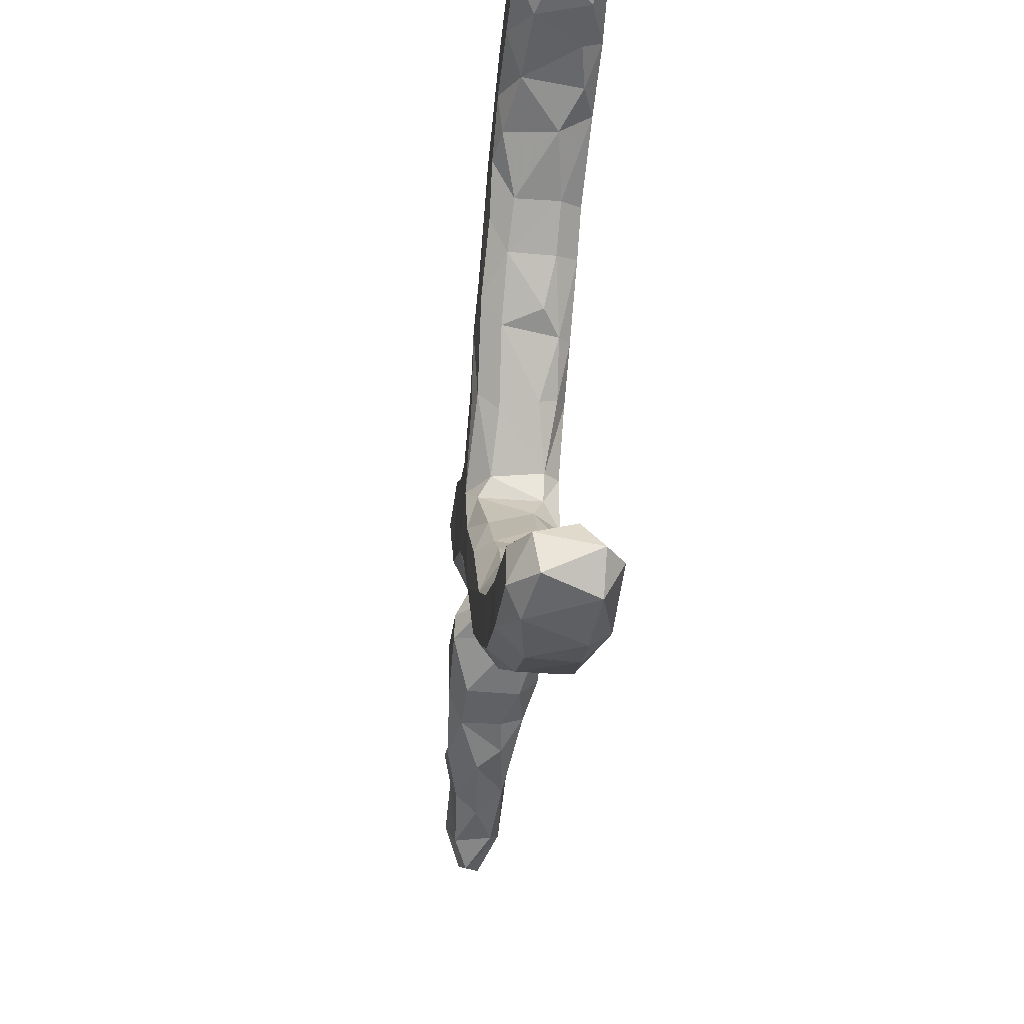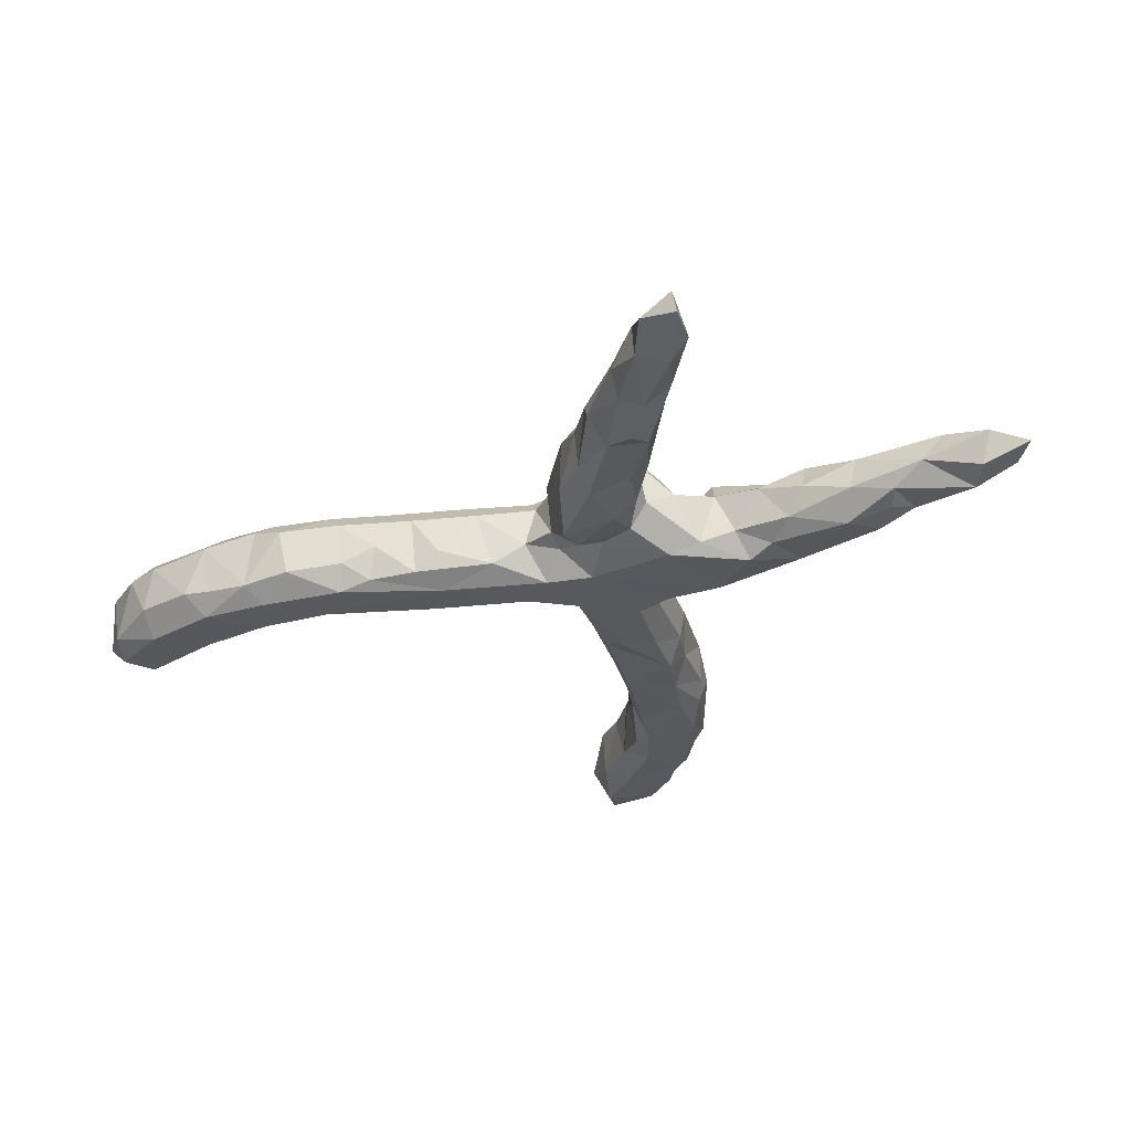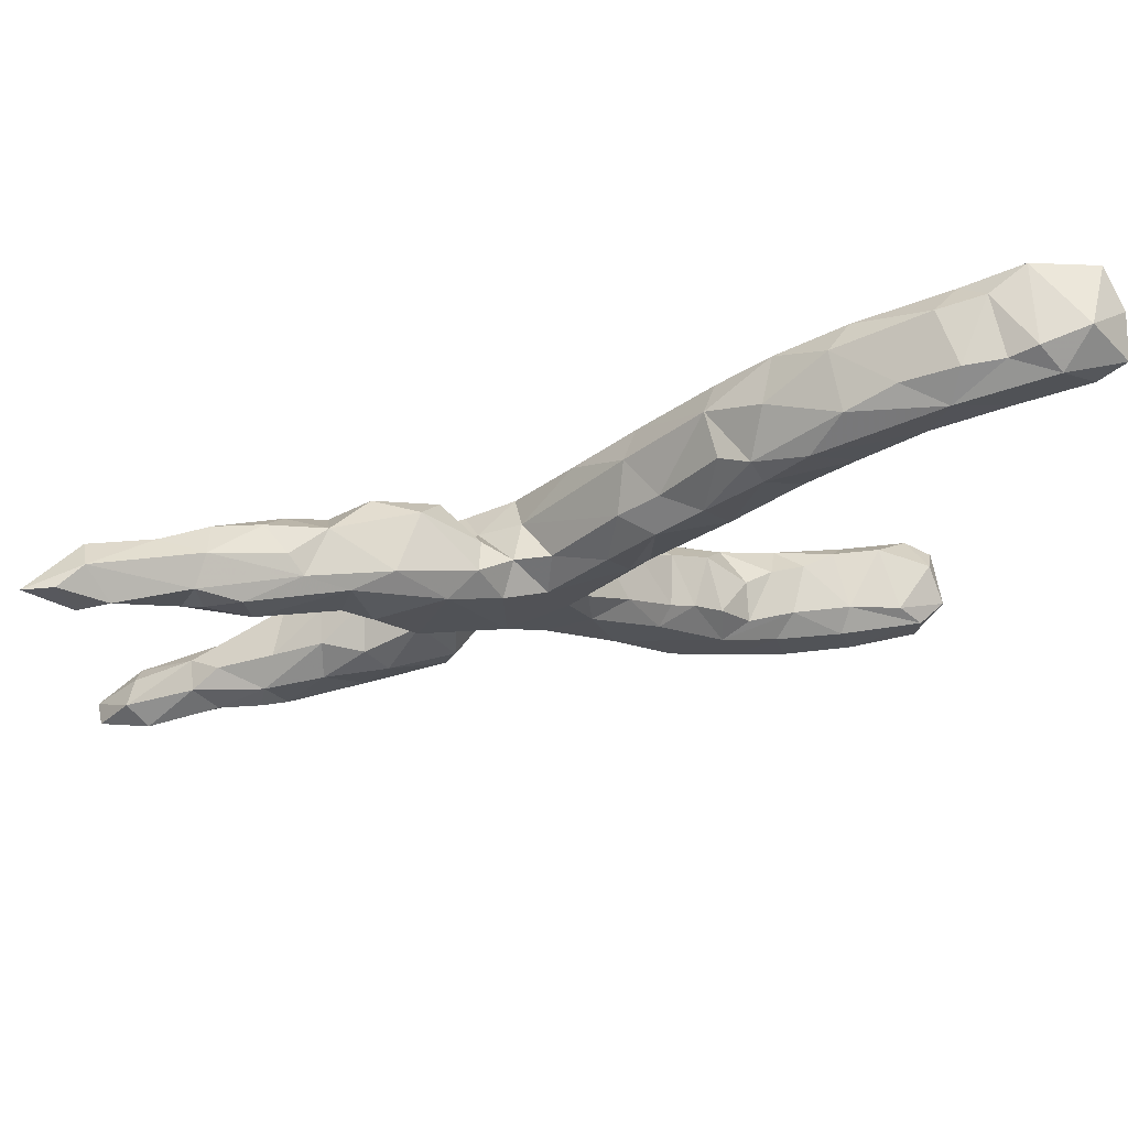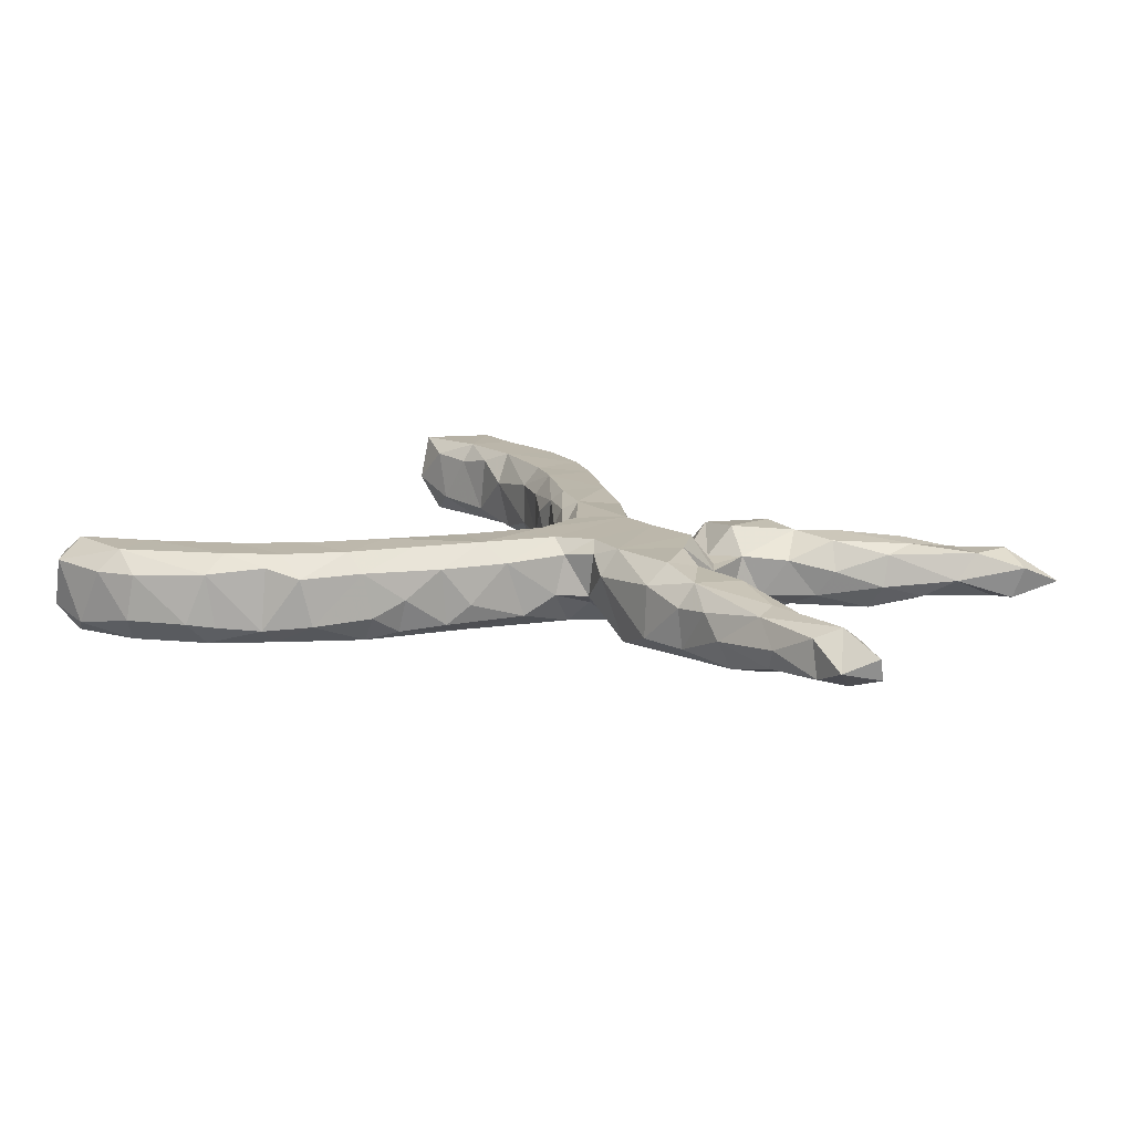
<metadata>
{"format":"obj","ext":"obj","renderer":"f3d","projection":"perspective","resolution":1024,"background":"white","views":[{"elev":-37.6,"azim":-96.5,"up":"+Y"},{"elev":-29.3,"azim":59.7,"up":"+Z"},{"elev":72.2,"azim":166.9,"up":"+Y"},{"elev":14.1,"azim":35.3,"up":"+Z"}]}
</metadata>
<code>
v 0.8283 -0.3019 0.02208
v 0.8293 -0.2941 -0.01388
v 0.7465 -0.2709 0.05192
v 0.8151 0.4085 -0.006802
v 0.775 -0.3272 -0.005244
v 0.7562 -0.2406 0.02942
v 0.7773 -0.239 -0.008656
v 0.7739 0.3578 0.02066
v 0.7074 -0.2973 0.03364
v 0.719 -0.301 -0.03032
v 0.7503 -0.2561 -0.04627
v 0.7213 0.3858 0.04661
v 0.7655 0.4211 -0.01844
v 0.7524 0.3565 -0.03529
v 0.6332 -0.2301 -0.04892
v 0.7011 0.3831 -0.04505
v 0.6586 -0.2008 0.02934
v 0.6178 -0.1755 0.000271
v 0.7211 0.4183 0.005774
v 0.6659 -0.1994 -0.01965
v 0.6129 -0.2654 -0.03962
v 0.6946 0.3261 0.04383
v 0.5915 -0.2196 0.05176
v 0.5931 -0.2637 0.04252
v 0.674 0.2943 -0.004056
v 0.6245 0.3565 0.0412
v 0.5885 0.3447 -0.03758
v 0.633 -0.2898 -0.000471
v 0.5647 -0.2112 -0.0657
v 0.6174 0.2763 -0.0359
v 0.5846 0.2964 -0.05049
v 0.5618 0.3539 0.007374
v 0.5291 0.3113 -0.06066
v 0.551 0.3172 0.05681
v 0.5523 -0.1698 -0.05226
v 0.5158 -0.2639 -0.01096
v 0.562 0.2291 -0.01866
v 0.5233 0.2476 -0.06506
v 0.5834 0.2905 0.05269
v 0.5225 -0.2315 -0.06409
v 0.5635 0.2415 0.03869
v 0.4703 0.2046 0.05969
v 0.4261 -0.2276 -0.04804
v 0.4355 -0.2063 0.06276
v 0.451 0.2597 0.06561
v 0.5273 -0.1379 -0.01013
v 0.4946 -0.1516 0.06425
v 0.48 -0.248 0.0284
v 0.489 0.1834 0.008281
v 0.4386 0.296 -0.03749
v 0.4563 -0.1446 -0.06201
v 0.4001 0.1782 -0.06219
v 0.4791 0.3081 0.04603
v 0.4184 -0.2301 0.02184
v 0.4537 0.311 -0.004654
v 0.4551 0.1754 -0.03843
v 0.4474 -0.104 -0.01895
v 0.342 -0.2143 -0.04623
v 0.3907 0.2807 0.02928
v 0.4376 -0.1058 0.03604
v 0.372 0.1211 -0.04011
v 0.3839 -0.08915 -0.05218
v 0.3536 -0.1163 -0.07911
v 0.4162 0.1414 0.0272
v 0.3693 -0.07294 0.02094
v 0.3942 -0.1877 -0.07374
v 0.3577 0.1609 -0.08094
v 0.3843 -0.1145 0.0656
v 0.3911 0.2042 0.0693
v 0.3462 0.09764 0.03434
v 0.3108 0.2452 -0.04324
v 0.3324 -0.03577 -0.009616
v 0.3092 0.1203 0.08145
v 0.3233 -0.06264 0.07838
v 0.3793 0.2565 -0.06051
v 0.3352 0.07268 -0.05873
v 0.3341 0.02126 0.02145
v 0.3616 -0.1741 0.0803
v 0.3451 -0.213 0.04595
v 0.3143 0.05205 0.02464
v 0.2981 0.03169 -0.07822
v 0.3241 0.2232 0.07691
v 0.2939 -0.04392 -0.04572
v 0.2388 -0.141 0.08011
v 0.2842 0.02321 0.0793
v 0.2463 0.1733 -0.07877
v 0.2833 0.08239 0.02989
v 0.2633 -0.1597 -0.07797
v 0.2468 -0.1216 -0.07762
v 0.2567 0.2209 0.04411
v 0.2378 -0.06572 -0.05066
v 0.2235 -0.1712 0.03504
v 0.2273 0.09327 0.02141
v 0.1933 0.1786 -0.04749
v 0.1713 -0.1316 -0.01682
v 0.2266 0.1647 0.06902
v 0.1847 -0.1369 0.06159
v 0.1903 0.0447 0.07994
v 0.1549 -0.1053 -0.03539
v 0.1788 0.08925 0.03488
v 0.1653 0.1171 -0.07872
v 0.1634 -0.04334 -0.07942
v 0.1791 0.1502 0.003101
v 0.1626 -0.1021 0.07952
v 0.122 -0.1355 0.05177
v 0.1384 0.1417 -0.03203
v 0.1127 0.1183 0.02723
v 0.1119 0.07553 0.07975
v 0.0974 0.09817 -0.07889
v 0.1143 -0.1521 -0.01929
v 0.1042 -0.1007 -0.07806
v 0.07774 -0.1966 -0.05284
v 0.09534 -0.1273 0.07921
v 0.03449 -0.08466 0.07942
v 0.06132 -0.2237 0.04541
v 0.02389 -0.2791 -0.02353
v 0.06469 0.007458 -0.07919
v 0.08237 0.1498 -0.04119
v 0.0249 0.1849 0.07358
v 0.008064 0.01727 0.0503
v 0.03495 0.02446 0.07834
v 0.01483 0.007611 -0.04084
v 0.01324 -0.03953 0.0487
v -0.009534 -0.3057 -0.05879
v 0.03015 -0.02719 -0.06142
v 0.02806 -0.09569 -0.07863
v -0.01085 -0.08563 0.02951
v -0.009996 -0.3172 0.04319
v -0.009726 -0.246 -0.0797
v 0.01452 -0.233 0.07927
v -0.01559 0.2592 -0.03825
v 0.007701 0.189 -0.07788
v -0.04006 -0.1329 -0.04978
v -0.03675 0.1328 0.08016
v -0.06077 -0.3273 0.07843
v -0.06307 0.09361 -0.03489
v -0.04685 -0.371 -0.006112
v -0.09613 -0.4243 0.04518
v -0.07608 -0.1683 0.02691
v -0.07093 0.2702 0.07953
v -0.085 -0.4146 -0.03525
v -0.02739 0.1242 -0.07929
v -0.06573 -0.3674 -0.06569
v -0.08528 -0.229 -0.07756
v -0.05989 0.1258 -0.07185
v -0.1202 0.1997 0.07962
v -0.1117 -0.4046 -0.07928
v -0.06103 0.2649 -0.08032
v -0.06525 0.1192 0.06431
v -0.04042 0.2871 0.03305
v -0.06327 -0.1895 0.07428
v -0.1292 0.321 -0.07904
v -0.1126 -0.2244 -0.04808
v -0.1377 -0.3105 0.0797
v -0.0749 0.3093 -0.03883
v -0.1322 -0.4208 0.07817
v -0.07411 0.1068 0.0321
v -0.1517 -0.4937 -0.04312
v -0.1555 -0.2709 -0.04462
v -0.138 -0.2554 0.04409
v -0.1658 -0.5072 0.04147
v -0.1816 0.3805 0.07919
v -0.1562 0.3998 -0.03373
v -0.1739 0.2421 -0.07854
v -0.2199 -0.5333 0.05918
v -0.2049 -0.3329 -0.04612
v -0.204 -0.3347 0.05085
v -0.2002 -0.3895 -0.0795
v -0.2262 -0.5041 -0.07919
v -0.1436 0.1931 0.05799
v -0.1589 0.1981 -0.04202
v -0.1546 0.3967 0.03843
v -0.2234 -0.5433 -0.05071
v -0.2375 -0.4127 0.07837
v -0.1884 0.2162 0.0267
v -0.2649 -0.3944 0.01046
v -0.2124 -0.5 0.07847
v -0.2259 0.462 0.007388
v -0.2536 -0.3992 -0.05522
v -0.2945 -0.5534 0.07928
v -0.2108 0.3897 -0.07918
v -0.1962 0.4209 -0.05702
v -0.2247 0.2998 0.07989
v -0.2896 -0.5879 -0.04502
v -0.3301 -0.6175 -0.03922
v -0.2594 0.4451 0.07907
v -0.2473 0.2842 -0.0419
v -0.2474 0.2839 0.04099
v -0.2924 0.3572 0.07826
v -0.3227 0.5153 0.04323
v -0.2748 0.3309 -0.07559
v -0.3167 -0.4288 0.02895
v -0.2701 0.4564 -0.07891
v -0.3005 -0.4665 -0.07906
v -0.3388 -0.4496 -0.04389
v -0.3221 -0.5755 -0.07967
v -0.3373 -0.4827 0.07779
v -0.416 -0.6527 0.04317
v -0.422 -0.5283 -0.07895
v -0.3202 0.5129 -0.04716
v -0.3013 -0.5959 0.04893
v -0.318 0.3407 -0.03819
v -0.3804 -0.472 0.03881
v -0.3469 0.3944 -0.07903
v -0.4292 -0.6593 -0.038
v -0.3188 0.3421 0.04075
v -0.4462 -0.5082 -0.04033
v -0.4672 -0.5575 0.07914
v -0.396 0.5449 -0.0344
v -0.4425 -0.5116 0.06026
v -0.3632 0.5028 0.07888
v -0.4645 -0.635 0.07884
v -0.425 0.3957 0.02347
v -0.4382 0.4543 -0.07964
v -0.4055 0.4042 -0.06826
v -0.4839 -0.6704 0.04299
v -0.4505 -0.6263 -0.08123
v -0.4653 0.5702 0.0466
v -0.4769 0.5757 -0.04119
v -0.4294 0.4336 0.07984
v -0.5729 -0.5784 -0.07875
v -0.5376 -0.5416 -0.05328
v -0.4578 0.5368 -0.0795
v -0.5284 -0.5403 0.05836
v -0.5687 -0.641 -0.07962
v -0.5022 0.4337 -0.04818
v -0.6123 -0.5624 0.0151
v -0.5865 -0.666 0.04893
v -0.4896 0.4331 0.05805
v -0.5339 -0.6704 -0.05502
v -0.5617 0.4518 0.045
v -0.5909 -0.6076 0.07937
v -0.6163 -0.6511 -0.03839
v -0.5531 0.4741 0.07998
v -0.5388 0.5815 -0.04641
v -0.5385 0.5815 0.04872
v -0.5112 0.5445 0.07977
v -0.6302 -0.6112 0.04807
v -0.6231 -0.5903 -0.05005
v -0.5541 0.48 -0.07865
v -0.601 0.5869 0.0777
v -0.6082 0.5692 -0.07941
v -0.5801 0.5998 -0.04415
v -0.6384 0.465 0.05147
v -0.704 0.569 0.05826
v -0.6155 0.4568 -0.04073
v -0.7096 0.5159 0.07213
v -0.6684 0.4994 -0.07797
v -0.6573 0.6017 -0.03229
v -0.7086 0.536 -0.07229
v -0.7027 0.4808 -0.009844
v -0.7202 0.5519 -0.007337
f 8 12 22
f 245 252 247
f 34 53 45
f 206 189 220
f 12 26 22
f 39 22 26
f 162 186 189
f 189 186 220
f 206 220 213
f 213 220 229
f 162 172 186
f 186 211 220
f 220 234 229
f 231 229 234
f 244 231 234
f 172 178 186
f 186 178 190
f 186 190 211
f 220 211 237
f 220 237 234
f 234 247 244
f 234 241 247
f 211 190 218
f 237 211 218
f 234 237 241
f 247 241 245
f 237 218 236
f 241 237 236
f 241 249 245
f 126 111 129
f 129 111 112
f 89 88 95
f 88 92 95
f 58 92 88
f 66 58 88
f 51 40 66
f 51 35 40
f 35 29 40
f 153 133 144
f 129 144 126
f 66 43 58
f 66 40 43
f 29 21 40
f 15 21 29
f 35 15 29
f 129 112 124
f 112 116 124
f 11 10 15
f 153 144 159
f 144 168 159
f 168 166 159
f 129 147 168
f 144 129 168
f 129 124 143
f 168 179 166
f 246 251 248
f 242 240 248
f 223 214 240
f 178 182 200
f 182 193 200
f 240 246 248
f 240 226 246
f 240 214 226
f 215 226 214
f 204 215 214
f 193 214 223
f 193 204 214
f 182 181 193
f 215 213 226
f 204 202 215
f 181 204 193
f 181 191 204
f 182 152 181
f 27 30 31
f 16 30 27
f 204 191 202
f 152 164 181
f 182 163 152
f 163 155 152
f 27 31 33
f 164 187 191
f 181 164 191
f 33 31 38
f 152 148 164
f 129 143 147
f 151 139 160
f 48 44 54
f 128 115 130
f 128 130 135
f 130 154 135
f 154 160 167
f 9 3 24
f 154 130 151
f 160 154 151
f 3 23 24
f 23 3 17
f 23 44 24
f 24 44 48
f 44 78 79
f 115 113 130
f 23 17 47
f 23 47 44
f 44 47 68
f 44 68 78
f 79 78 84
f 92 79 84
f 84 97 92
f 105 113 115
f 130 113 114
f 130 114 151
f 151 127 139
f 47 60 68
f 97 84 104
f 97 104 105
f 143 141 147
f 195 168 194
f 179 168 195
f 147 169 168
f 147 158 169
f 195 199 207
f 195 194 199
f 168 169 194
f 158 173 169
f 221 207 199
f 194 196 199
f 169 196 194
f 169 173 196
f 222 221 239
f 199 217 221
f 199 196 217
f 173 184 196
f 225 233 239
f 221 225 239
f 221 217 225
f 185 205 217
f 196 185 217
f 196 184 185
f 230 233 225
f 217 230 225
f 217 205 230
f 148 152 155
f 131 148 155
f 50 75 71
f 50 33 75
f 33 38 75
f 30 37 38
f 31 30 38
f 171 187 164
f 131 132 148
f 71 75 86
f 75 52 67
f 75 38 52
f 38 56 52
f 145 171 164
f 148 145 164
f 132 142 148
f 118 132 131
f 71 86 94
f 75 67 86
f 136 171 145
f 148 142 145
f 109 142 132
f 118 109 132
f 94 101 106
f 94 86 101
f 67 81 86
f 52 61 67
f 56 61 52
f 118 106 109
f 106 101 109
f 67 61 76
f 67 76 81
f 122 136 145
f 117 145 142
f 142 109 117
f 101 102 109
f 157 149 170
f 49 42 64
f 175 170 188
f 73 82 96
f 134 146 149
f 149 146 170
f 64 42 69
f 42 45 69
f 69 82 73
f 82 90 96
f 119 140 134
f 146 183 170
f 41 39 42
f 42 39 45
f 49 41 42
f 69 59 82
f 119 150 140
f 146 134 140
f 183 146 140
f 170 183 188
f 45 53 59
f 45 59 69
f 82 59 90
f 140 162 183
f 188 183 206
f 26 34 39
f 39 34 45
f 150 172 140
f 140 172 162
f 189 183 162
f 183 189 206
f 86 102 101
f 117 122 145
f 117 125 122
f 109 102 117
f 81 102 86
f 72 83 81
f 76 72 81
f 117 126 125
f 81 91 102
f 81 83 91
f 126 133 125
f 117 111 126
f 102 111 117
f 91 99 102
f 91 83 89
f 63 89 83
f 62 63 83
f 57 51 62
f 111 99 110
f 102 99 111
f 91 89 95
f 63 88 89
f 51 66 63
f 62 51 63
f 57 35 51
f 46 35 57
f 133 126 144
f 111 110 112
f 63 66 88
f 198 212 216
f 201 212 198
f 241 243 249
f 236 243 241
f 218 219 236
f 190 209 218
f 251 244 247
f 12 4 19
f 8 4 12
f 226 229 231
f 172 182 178
f 12 19 26
f 34 32 53
f 26 32 34
f 8 22 25
f 150 155 172
f 53 55 59
f 32 55 53
f 22 39 41
f 25 22 41
f 187 188 206
f 25 41 37
f 119 107 150
f 245 249 252
f 236 235 243
f 251 247 252
f 190 178 200
f 226 213 229
f 26 19 32
f 213 202 206
f 7 2 11
f 10 9 28
f 11 5 10
f 2 5 11
f 2 1 5
f 15 10 21
f 40 21 36
f 40 36 43
f 20 15 35
f 21 10 28
f 21 28 36
f 36 48 43
f 43 48 54
f 112 115 116
f 160 153 159
f 7 11 20
f 20 11 15
f 43 54 58
f 112 110 115
f 139 133 153
f 20 18 17
f 20 35 18
f 18 35 46
f 91 95 99
f 99 95 110
f 65 57 62
f 65 62 83
f 123 125 127
f 127 125 133
f 65 83 72
f 122 125 123
f 77 72 76
f 136 122 120
f 77 76 70
f 76 61 70
f 61 56 64
f 61 64 70
f 103 94 106
f 107 106 118
f 136 157 171
f 56 37 49
f 49 64 56
f 167 159 166
f 124 128 137
f 124 116 128
f 176 166 179
f 167 166 176
f 143 137 141
f 192 176 179
f 192 179 195
f 141 158 147
f 203 195 207
f 158 161 173
f 227 239 238
f 222 239 227
f 173 201 184
f 239 233 238
f 230 228 233
f 205 216 230
f 205 198 216
f 249 250 252
f 249 242 250
f 243 242 249
f 243 235 242
f 235 223 242
f 219 223 235
f 242 248 250
f 242 223 240
f 209 223 219
f 209 200 223
f 193 223 200
f 124 137 143
f 222 207 221
f 37 41 49
f 171 170 175
f 96 90 103
f 157 170 171
f 93 96 103
f 100 106 107
f 100 103 106
f 100 93 103
f 87 96 93
f 80 87 93
f 85 80 93
f 80 70 87
f 80 77 70
f 120 157 136
f 122 123 120
f 74 72 77
f 65 72 74
f 60 57 65
f 46 57 60
f 47 46 60
f 110 105 115
f 95 105 110
f 95 97 105
f 92 97 95
f 47 18 46
f 17 18 47
f 58 79 92
f 54 44 79
f 58 54 79
f 107 131 150
f 127 133 139
f 6 17 3
f 6 7 17
f 1 7 6
f 36 24 48
f 28 24 36
f 85 93 100
f 78 74 84
f 105 104 113
f 114 127 151
f 60 65 68
f 68 65 74
f 78 68 74
f 74 85 84
f 84 85 98
f 104 108 113
f 113 108 114
f 114 123 127
f 74 77 85
f 84 98 104
f 104 98 108
f 114 108 121
f 114 121 123
f 121 120 123
f 77 80 85
f 98 85 100
f 100 108 98
f 121 108 134
f 121 134 120
f 157 120 149
f 87 70 73
f 108 100 107
f 119 134 108
f 149 120 134
f 70 64 69
f 70 69 73
f 87 73 96
f 108 107 119
f 3 1 6
f 1 2 7
f 160 159 167
f 116 115 128
f 9 24 28
f 5 3 9
f 1 3 5
f 128 138 137
f 138 161 158
f 203 207 210
f 207 222 224
f 210 207 224
f 173 161 165
f 173 165 201
f 185 198 205
f 185 201 198
f 184 201 185
f 233 228 238
f 230 216 228
f 236 219 235
f 218 209 219
f 250 251 252
f 7 20 17
f 160 139 153
f 5 9 10
f 137 138 141
f 192 195 203
f 141 138 158
f 227 224 222
f 209 190 200
f 250 248 251
f 19 4 13
f 246 244 251
f 246 231 244
f 226 231 246
f 172 163 182
f 19 16 27
f 13 16 19
f 13 14 16
f 13 4 14
f 4 8 14
f 215 202 213
f 55 32 50
f 32 27 50
f 19 27 32
f 25 14 8
f 172 155 163
f 187 206 202
f 191 187 202
f 131 155 150
f 59 71 90
f 59 50 71
f 55 50 59
f 30 25 37
f 187 175 188
f 187 171 175
f 90 71 94
f 38 37 56
f 107 118 131
f 103 90 94
f 27 33 50
f 16 14 25
f 16 25 30
f 154 167 174
f 174 176 192
f 212 232 228
f 216 212 228
f 228 232 238
f 212 208 232
f 232 227 238
f 165 180 201
f 201 180 212
f 180 208 212
f 210 224 208
f 232 208 224
f 232 224 227
f 165 177 180
f 180 197 208
f 208 197 210
f 197 203 210
f 165 161 177
f 177 156 174
f 177 174 197
f 180 177 197
f 161 138 156
f 161 156 177
f 174 192 197
f 203 197 192
f 156 154 174
f 167 176 174
f 138 128 135
f 138 135 156
f 156 135 154

</code>
